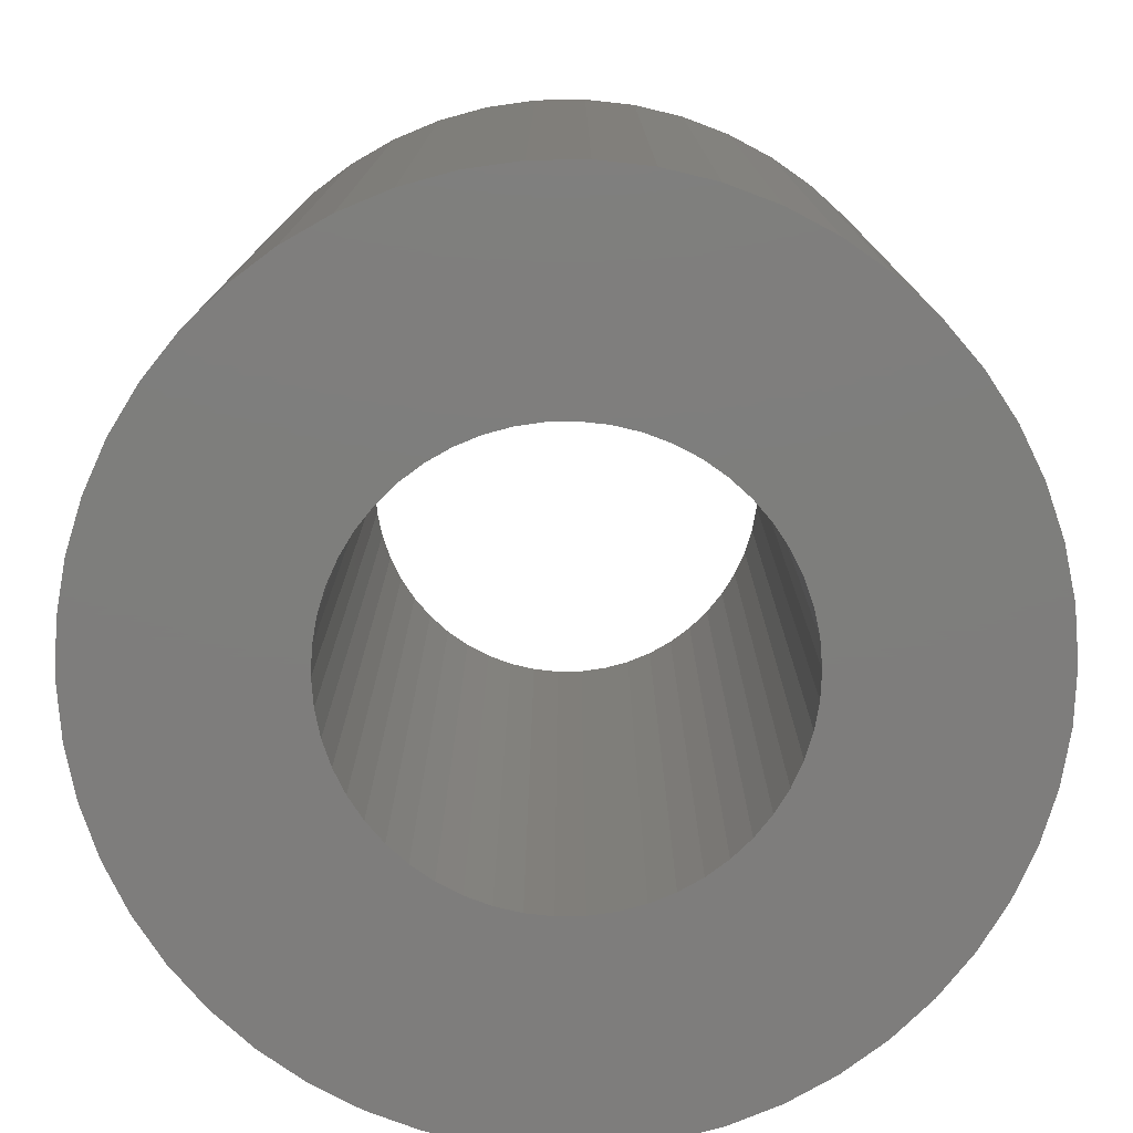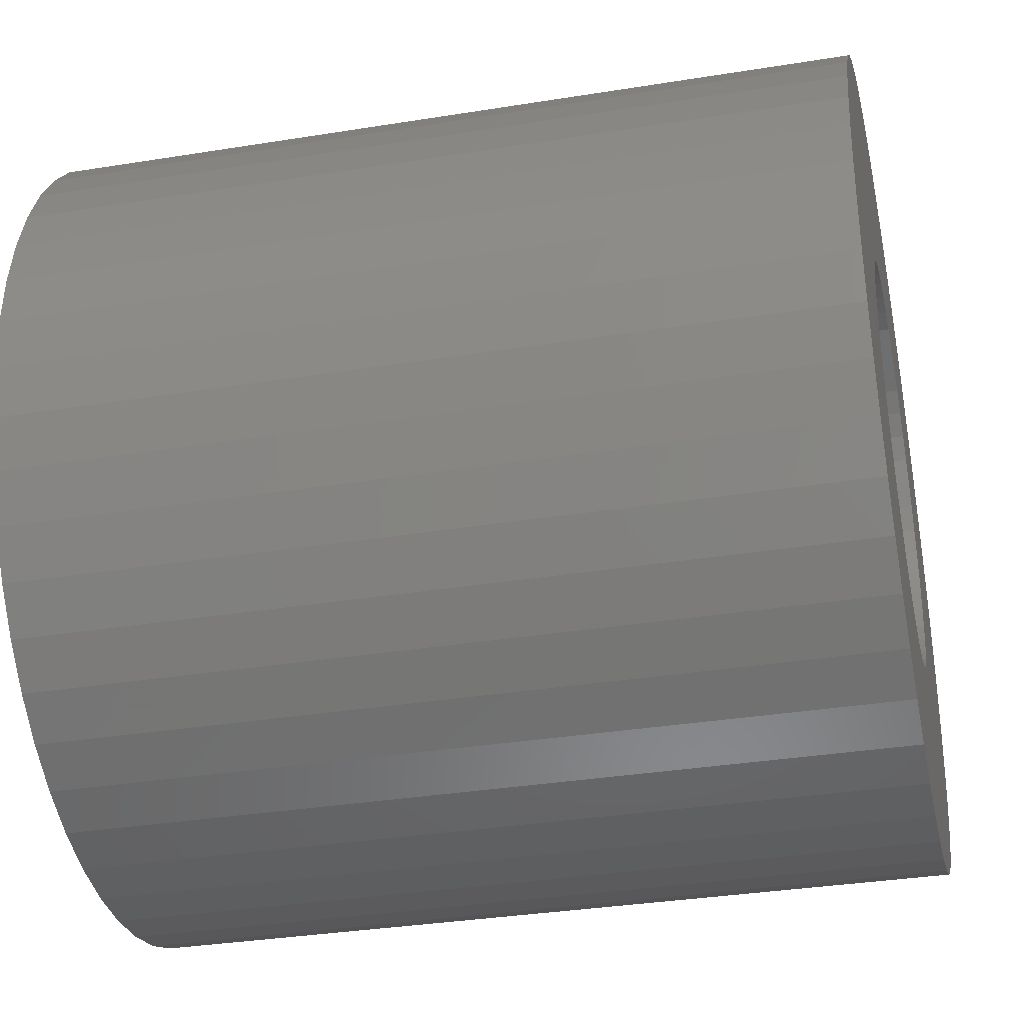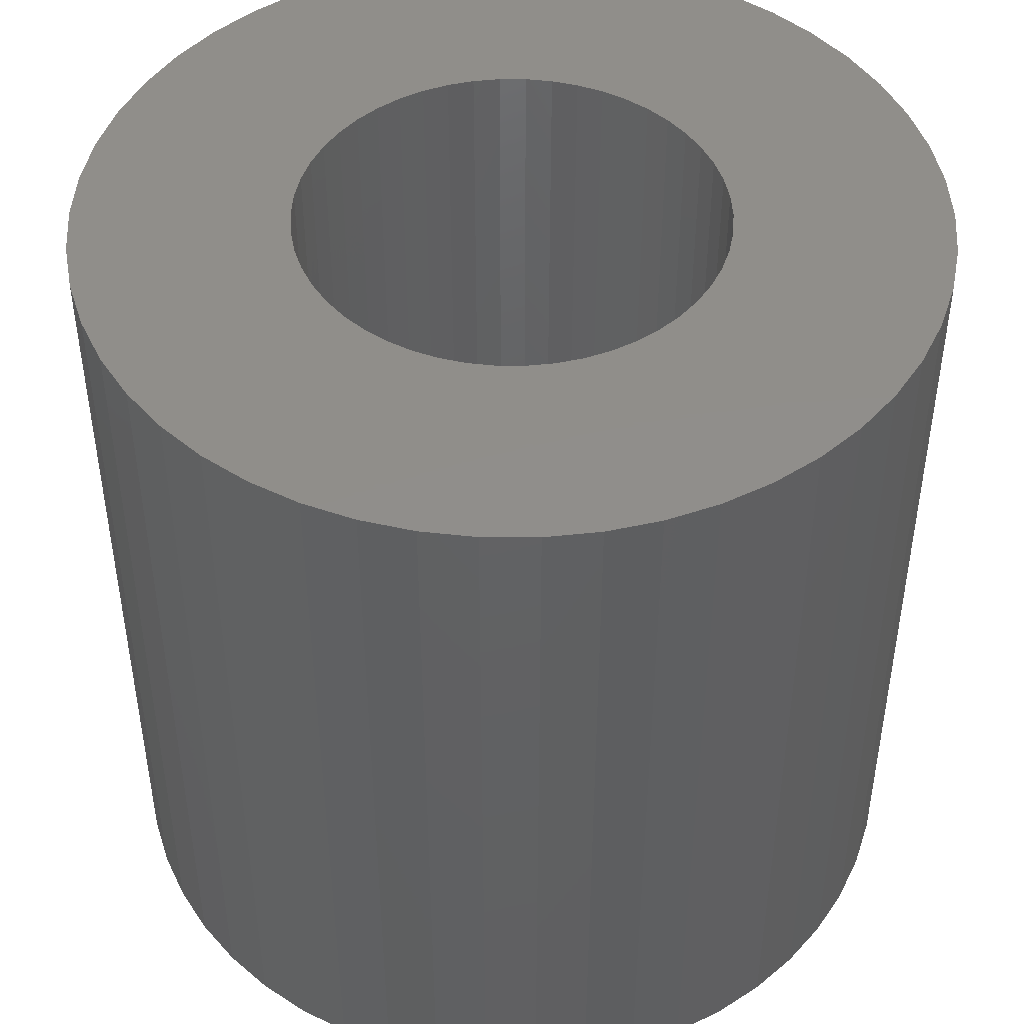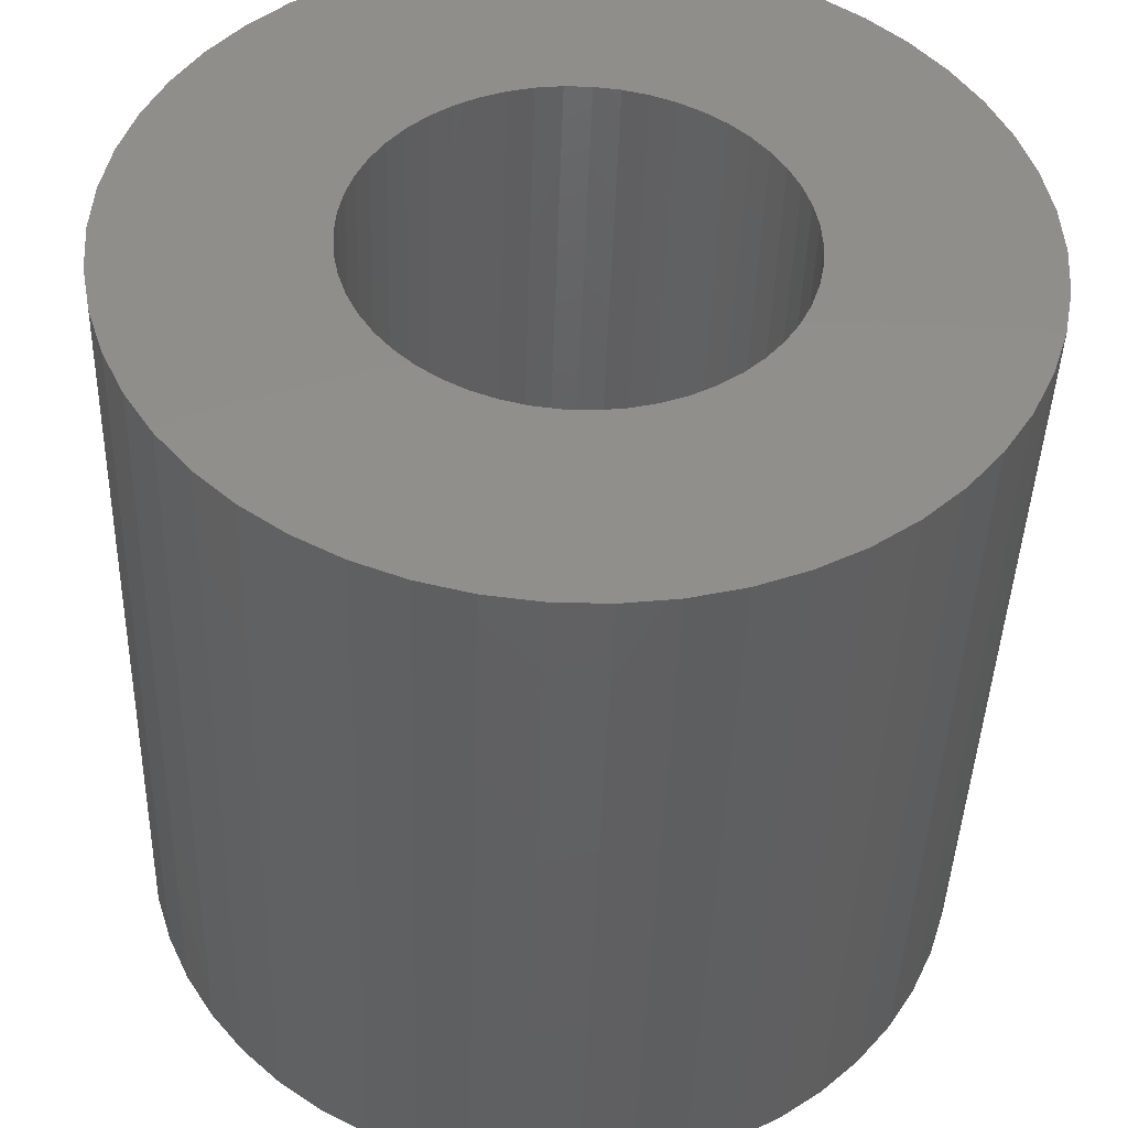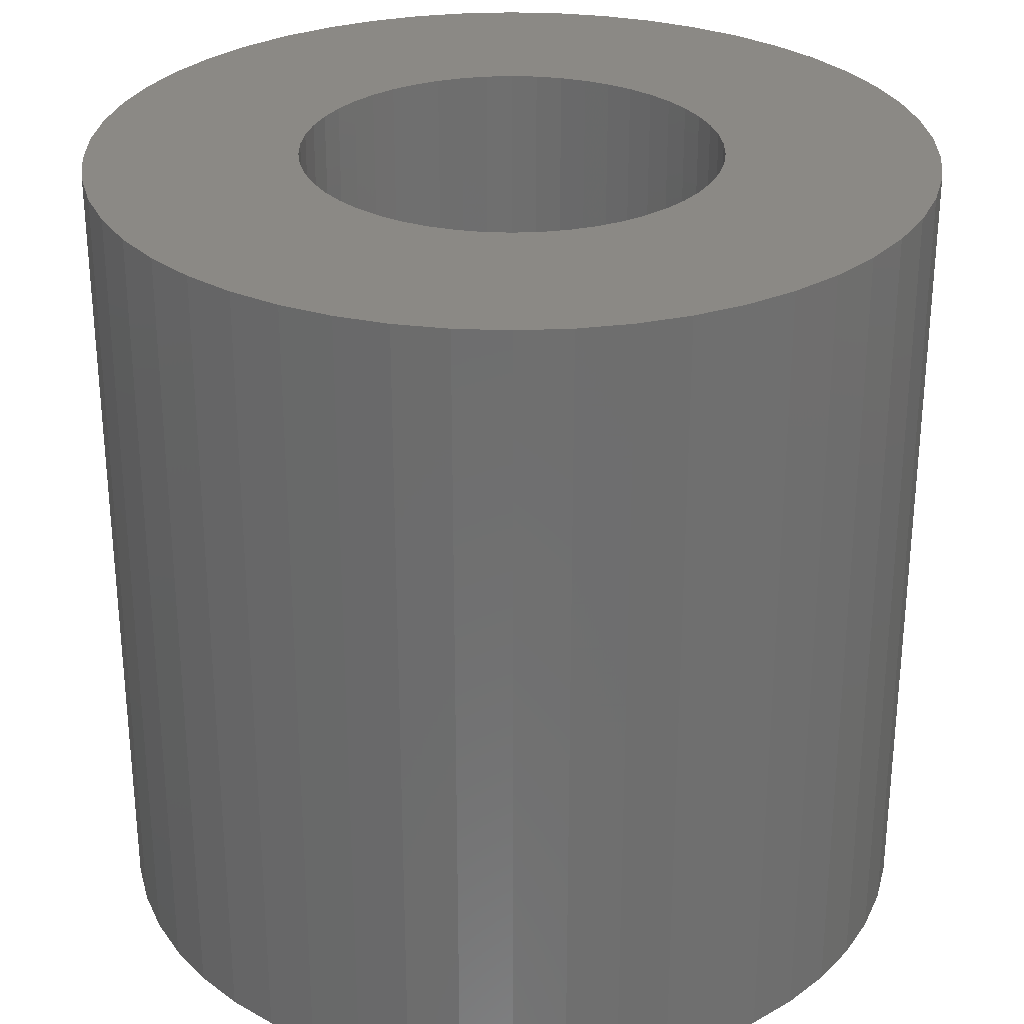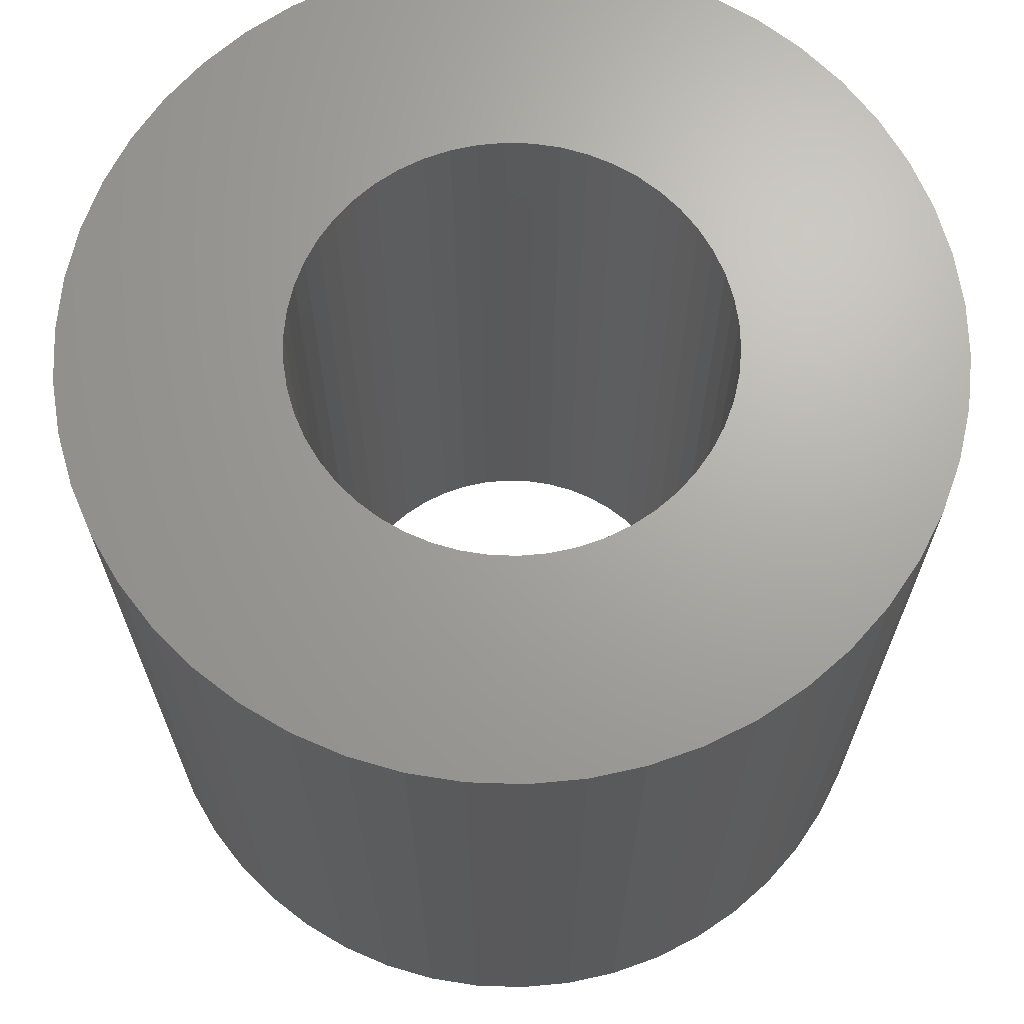
<metadata>
{"format":"stl","ext":"stl","renderer":"f3d","projection":"perspective","resolution":1024,"background":"white","views":[{"elev":-77.6,"azim":-171.9,"up":"+Z"},{"elev":-34.2,"azim":102.3,"up":"+Y"},{"elev":46.4,"azim":0.2,"up":"+Z"},{"elev":-42.8,"azim":-1.8,"up":"+Y"},{"elev":29.1,"azim":17.9,"up":"+Z"},{"elev":67.7,"azim":-34.1,"up":"+Z"}]}
</metadata>
<code>
# stl→obj: 200 verts, 400 faces
v 20 0 19.5
v 19.84 2.507 -19.5
v 19.84 2.507 19.5
v 20 0 -19.5
v -20 0 -19.5
v -19.84 2.507 19.5
v -19.84 2.507 -19.5
v -20 0 19.5
v 1.256 19.96 -19.5
v -1.256 19.96 19.5
v 1.256 19.96 19.5
v -1.256 19.96 -19.5
v -1.256 -19.96 -19.5
v 1.256 -19.96 19.5
v -1.256 -19.96 19.5
v 1.256 -19.96 -19.5
v 14.58 13.69 -19.5
v 12.75 15.41 19.5
v 14.58 13.69 19.5
v 12.75 15.41 -19.5
v -12.75 15.41 -19.5
v -14.58 13.69 19.5
v -12.75 15.41 19.5
v -14.58 13.69 -19.5
v -6.18 19.02 -19.5
v -8.516 18.1 19.5
v -6.18 19.02 19.5
v -8.516 18.1 -19.5
v 18.6 7.362 19.5
v 17.53 9.635 -19.5
v 17.53 9.635 19.5
v 18.6 7.362 -19.5
v 8.516 18.1 -19.5
v 6.18 19.02 19.5
v 8.516 18.1 19.5
v 6.18 19.02 -19.5
v 10.72 16.89 19.5
v 10.72 16.89 -19.5
v -18.6 7.362 -19.5
v -17.53 9.635 19.5
v -17.53 9.635 -19.5
v -18.6 7.362 19.5
v -16.18 11.76 -19.5
v -16.18 11.76 19.5
v -19.37 4.974 -19.5
v -19.37 4.974 19.5
v -10.72 16.89 19.5
v -10.72 16.89 -19.5
v -3.748 19.65 -19.5
v -3.748 19.65 19.5
v 3.748 -19.65 19.5
v 3.748 -19.65 -19.5
v 6.18 -19.02 -19.5
v 8.516 -18.1 19.5
v 6.18 -19.02 19.5
v 8.516 -18.1 -19.5
v 19.37 4.974 19.5
v 19.37 4.974 -19.5
v 16.18 11.76 19.5
v 16.18 11.76 -19.5
v 3.748 19.65 19.5
v 3.748 19.65 -19.5
v 10 0 19.5
v 9.921 1.253 19.5
v 19.84 -2.507 19.5
v 9.686 2.487 19.5
v 9.921 -1.253 19.5
v 9.298 3.681 19.5
v 19.37 -4.974 19.5
v 8.763 4.818 19.5
v 9.686 -2.487 19.5
v 8.09 5.878 19.5
v 18.6 -7.362 19.5
v 7.29 6.845 19.5
v 9.298 -3.681 19.5
v 6.374 7.705 19.5
v 17.53 -9.635 19.5
v 8.763 -4.818 19.5
v 5.358 8.443 19.5
v 4.258 9.048 19.5
v 3.09 9.511 19.5
v 1.874 9.823 19.5
v 0.6279 9.98 19.5
v -0.6279 9.98 19.5
v -1.874 9.823 19.5
v -3.09 9.511 19.5
v -4.258 9.048 19.5
v -5.358 8.443 19.5
v -6.374 7.705 19.5
v -7.29 6.845 19.5
v -8.09 5.878 19.5
v -8.763 4.818 19.5
v 16.18 -11.76 19.5
v 8.09 -5.878 19.5
v 14.58 -13.69 19.5
v 7.29 -6.845 19.5
v 12.75 -15.41 19.5
v 6.374 -7.705 19.5
v 10.72 -16.89 19.5
v 5.358 -8.443 19.5
v 4.258 -9.048 19.5
v 3.09 -9.511 19.5
v 1.874 -9.823 19.5
v 0.6279 -9.98 19.5
v -0.6279 -9.98 19.5
v -1.874 -9.823 19.5
v -3.748 -19.65 19.5
v -3.09 -9.511 19.5
v -6.18 -19.02 19.5
v -4.258 -9.048 19.5
v -8.516 -18.1 19.5
v -5.358 -8.443 19.5
v -10.72 -16.89 19.5
v -6.374 -7.705 19.5
v -12.75 -15.41 19.5
v -7.29 -6.845 19.5
v -14.58 -13.69 19.5
v -8.09 -5.878 19.5
v -16.18 -11.76 19.5
v -8.763 -4.818 19.5
v -17.53 -9.635 19.5
v -9.298 -3.681 19.5
v -18.6 -7.362 19.5
v -9.686 -2.487 19.5
v -19.37 -4.974 19.5
v -9.921 -1.253 19.5
v -19.84 -2.507 19.5
v -10 0 19.5
v -9.298 3.681 19.5
v -9.686 2.487 19.5
v -9.921 1.253 19.5
v 19.84 -2.507 -19.5
v 10.72 -16.89 -19.5
v 16.18 -11.76 -19.5
v 14.58 -13.69 -19.5
v 19.37 -4.974 -19.5
v 18.6 -7.362 -19.5
v -14.58 -13.69 -19.5
v -12.75 -15.41 -19.5
v -17.53 -9.635 -19.5
v -18.6 -7.362 -19.5
v -16.18 -11.76 -19.5
v 10 0 -19.5
v 9.921 -1.253 -19.5
v 9.686 -2.487 -19.5
v 9.921 1.253 -19.5
v 9.298 -3.681 -19.5
v 17.53 -9.635 -19.5
v 8.763 -4.818 -19.5
v 9.686 2.487 -19.5
v 8.09 -5.878 -19.5
v 7.29 -6.845 -19.5
v 12.75 -15.41 -19.5
v 9.298 3.681 -19.5
v 6.374 -7.705 -19.5
v 8.763 4.818 -19.5
v 5.358 -8.443 -19.5
v 4.258 -9.048 -19.5
v 3.09 -9.511 -19.5
v 1.874 -9.823 -19.5
v 0.6279 -9.98 -19.5
v -0.6279 -9.98 -19.5
v -1.874 -9.823 -19.5
v -3.748 -19.65 -19.5
v -3.09 -9.511 -19.5
v -6.18 -19.02 -19.5
v -4.258 -9.048 -19.5
v -8.516 -18.1 -19.5
v -5.358 -8.443 -19.5
v -10.72 -16.89 -19.5
v -6.374 -7.705 -19.5
v -7.29 -6.845 -19.5
v -8.09 -5.878 -19.5
v -8.763 -4.818 -19.5
v 8.09 5.878 -19.5
v 7.29 6.845 -19.5
v 6.374 7.705 -19.5
v 5.358 8.443 -19.5
v 4.258 9.048 -19.5
v 3.09 9.511 -19.5
v 1.874 9.823 -19.5
v 0.6279 9.98 -19.5
v -0.6279 9.98 -19.5
v -1.874 9.823 -19.5
v -3.09 9.511 -19.5
v -4.258 9.048 -19.5
v -5.358 8.443 -19.5
v -6.374 7.705 -19.5
v -7.29 6.845 -19.5
v -8.09 5.878 -19.5
v -8.763 4.818 -19.5
v -9.298 3.681 -19.5
v -9.686 2.487 -19.5
v -9.921 1.253 -19.5
v -10 0 -19.5
v -9.298 -3.681 -19.5
v -9.686 -2.487 -19.5
v -19.37 -4.974 -19.5
v -9.921 -1.253 -19.5
v -19.84 -2.507 -19.5
f 1 2 3
f 2 1 4
f 5 6 7
f 6 5 8
f 9 10 11
f 10 9 12
f 13 14 15
f 14 13 16
f 17 18 19
f 18 17 20
f 21 22 23
f 22 21 24
f 25 26 27
f 26 25 28
f 29 30 31
f 30 29 32
f 33 34 35
f 34 33 36
f 20 37 18
f 37 20 38
f 39 40 41
f 40 39 42
f 43 22 24
f 22 43 44
f 45 42 39
f 42 45 46
f 28 47 26
f 47 28 48
f 49 27 50
f 27 49 25
f 16 51 14
f 51 16 52
f 53 54 55
f 54 53 56
f 57 32 29
f 32 57 58
f 3 58 57
f 58 3 2
f 59 17 19
f 17 59 60
f 31 60 59
f 60 31 30
f 36 61 34
f 61 36 62
f 62 11 61
f 11 62 9
f 38 35 37
f 35 38 33
f 41 44 43
f 44 41 40
f 7 46 45
f 46 7 6
f 63 1 3
f 64 3 57
f 1 63 65
f 66 57 29
f 67 65 63
f 68 29 31
f 65 67 69
f 70 31 59
f 71 69 67
f 72 59 19
f 69 71 73
f 74 19 18
f 75 73 71
f 76 18 37
f 73 75 77
f 78 77 75
f 3 64 63
f 57 66 64
f 29 68 66
f 31 70 68
f 79 37 35
f 59 72 70
f 19 74 72
f 18 76 74
f 80 35 34
f 37 79 76
f 35 80 79
f 81 34 61
f 34 81 80
f 61 82 81
f 11 82 61
f 11 83 82
f 11 84 83
f 10 84 11
f 10 85 84
f 50 85 10
f 85 50 86
f 27 86 50
f 86 27 87
f 26 87 27
f 87 26 88
f 47 88 26
f 88 47 89
f 23 89 47
f 89 23 90
f 22 90 23
f 90 22 91
f 44 91 22
f 40 92 44
f 91 44 92
f 77 78 93
f 94 93 78
f 93 94 95
f 96 95 94
f 95 96 97
f 98 97 96
f 97 98 99
f 100 99 98
f 99 100 54
f 101 54 100
f 54 101 55
f 102 55 101
f 55 102 51
f 103 51 102
f 103 14 51
f 104 14 103
f 105 14 104
f 105 15 14
f 106 15 105
f 107 106 108
f 106 107 15
f 109 108 110
f 111 110 112
f 108 109 107
f 113 112 114
f 115 114 116
f 117 116 118
f 110 111 109
f 119 118 120
f 121 120 122
f 123 122 124
f 125 124 126
f 112 113 111
f 127 126 128
f 92 40 129
f 42 129 40
f 114 115 113
f 129 42 130
f 116 117 115
f 46 130 42
f 118 119 117
f 130 46 131
f 120 121 119
f 6 131 46
f 122 123 121
f 131 6 128
f 124 125 123
f 8 128 6
f 126 127 125
f 128 8 127
f 48 23 47
f 23 48 21
f 12 50 10
f 50 12 49
f 65 4 1
f 4 65 132
f 56 99 54
f 99 56 133
f 95 134 93
f 134 95 135
f 73 136 69
f 136 73 137
f 69 132 65
f 132 69 136
f 138 115 117
f 115 138 139
f 140 123 141
f 123 140 121
f 138 119 142
f 119 138 117
f 143 4 132
f 144 132 136
f 4 143 2
f 145 136 137
f 146 2 143
f 147 137 148
f 2 146 58
f 149 148 134
f 150 58 146
f 151 134 135
f 58 150 32
f 152 135 153
f 154 32 150
f 155 153 133
f 32 154 30
f 156 30 154
f 132 144 143
f 136 145 144
f 137 147 145
f 148 149 147
f 157 133 56
f 134 151 149
f 135 152 151
f 153 155 152
f 158 56 53
f 133 157 155
f 56 158 157
f 159 53 52
f 53 159 158
f 52 160 159
f 16 160 52
f 16 161 160
f 16 162 161
f 13 162 16
f 13 163 162
f 164 163 13
f 163 164 165
f 166 165 164
f 165 166 167
f 168 167 166
f 167 168 169
f 170 169 168
f 169 170 171
f 139 171 170
f 171 139 172
f 138 172 139
f 172 138 173
f 142 173 138
f 140 174 142
f 173 142 174
f 30 156 60
f 175 60 156
f 60 175 17
f 176 17 175
f 17 176 20
f 177 20 176
f 20 177 38
f 178 38 177
f 38 178 33
f 179 33 178
f 33 179 36
f 180 36 179
f 36 180 62
f 181 62 180
f 181 9 62
f 182 9 181
f 183 9 182
f 183 12 9
f 184 12 183
f 49 184 185
f 184 49 12
f 25 185 186
f 28 186 187
f 185 25 49
f 48 187 188
f 21 188 189
f 24 189 190
f 186 28 25
f 43 190 191
f 41 191 192
f 39 192 193
f 45 193 194
f 187 48 28
f 7 194 195
f 174 140 196
f 141 196 140
f 188 21 48
f 196 141 197
f 189 24 21
f 198 197 141
f 190 43 24
f 197 198 199
f 191 41 43
f 200 199 198
f 192 39 41
f 199 200 195
f 193 45 39
f 5 195 200
f 194 7 45
f 195 5 7
f 93 148 77
f 148 93 134
f 141 125 198
f 125 141 123
f 52 55 51
f 55 52 53
f 153 95 97
f 95 153 135
f 133 97 99
f 97 133 153
f 77 137 73
f 137 77 148
f 164 15 107
f 15 164 13
f 168 109 111
f 109 168 166
f 166 107 109
f 107 166 164
f 142 121 140
f 121 142 119
f 198 127 200
f 127 198 125
f 200 8 5
f 8 200 127
f 170 111 113
f 111 170 168
f 139 113 115
f 113 139 170
f 154 70 156
f 70 154 68
f 130 192 129
f 192 130 193
f 156 72 175
f 72 156 70
f 181 81 82
f 81 181 180
f 180 80 81
f 80 180 179
f 186 86 87
f 86 186 185
f 129 191 92
f 191 129 192
f 145 67 144
f 67 145 71
f 179 79 80
f 79 179 178
f 91 189 90
f 189 91 190
f 187 87 88
f 87 187 186
f 184 84 85
f 84 184 183
f 143 64 146
f 64 143 63
f 147 71 145
f 71 147 75
f 171 116 114
f 116 171 172
f 146 66 150
f 66 146 64
f 150 68 154
f 68 150 66
f 177 74 76
f 74 177 176
f 183 83 84
f 83 183 182
f 178 76 79
f 76 178 177
f 128 194 131
f 194 128 195
f 92 190 91
f 190 92 191
f 185 85 86
f 85 185 184
f 188 88 89
f 88 188 187
f 189 89 90
f 89 189 188
f 144 63 143
f 63 144 67
f 116 173 118
f 173 116 172
f 160 104 103
f 104 160 161
f 175 74 176
f 74 175 72
f 182 82 83
f 82 182 181
f 131 193 130
f 193 131 194
f 152 94 151
f 94 152 96
f 151 78 149
f 78 151 94
f 149 75 147
f 75 149 78
f 167 112 110
f 112 167 169
f 163 108 106
f 108 163 165
f 162 106 105
f 106 162 163
f 126 195 128
f 195 126 199
f 122 197 124
f 197 122 196
f 158 102 101
f 102 158 159
f 159 103 102
f 103 159 160
f 152 98 96
f 98 152 155
f 155 100 98
f 100 155 157
f 157 101 100
f 101 157 158
f 161 105 104
f 105 161 162
f 169 114 112
f 114 169 171
f 124 199 126
f 199 124 197
f 118 174 120
f 174 118 173
f 120 196 122
f 196 120 174
f 165 110 108
f 110 165 167

</code>
